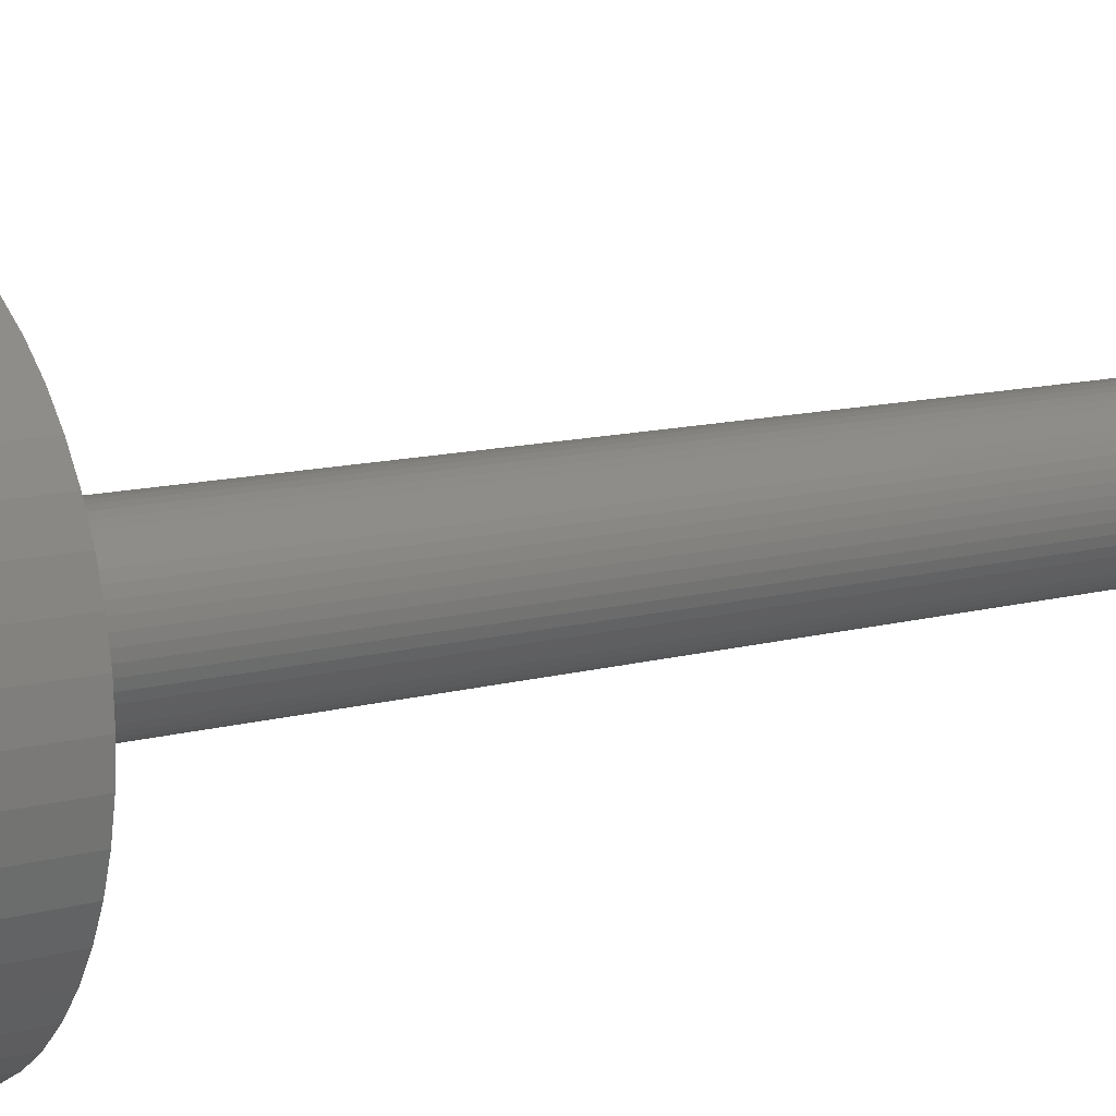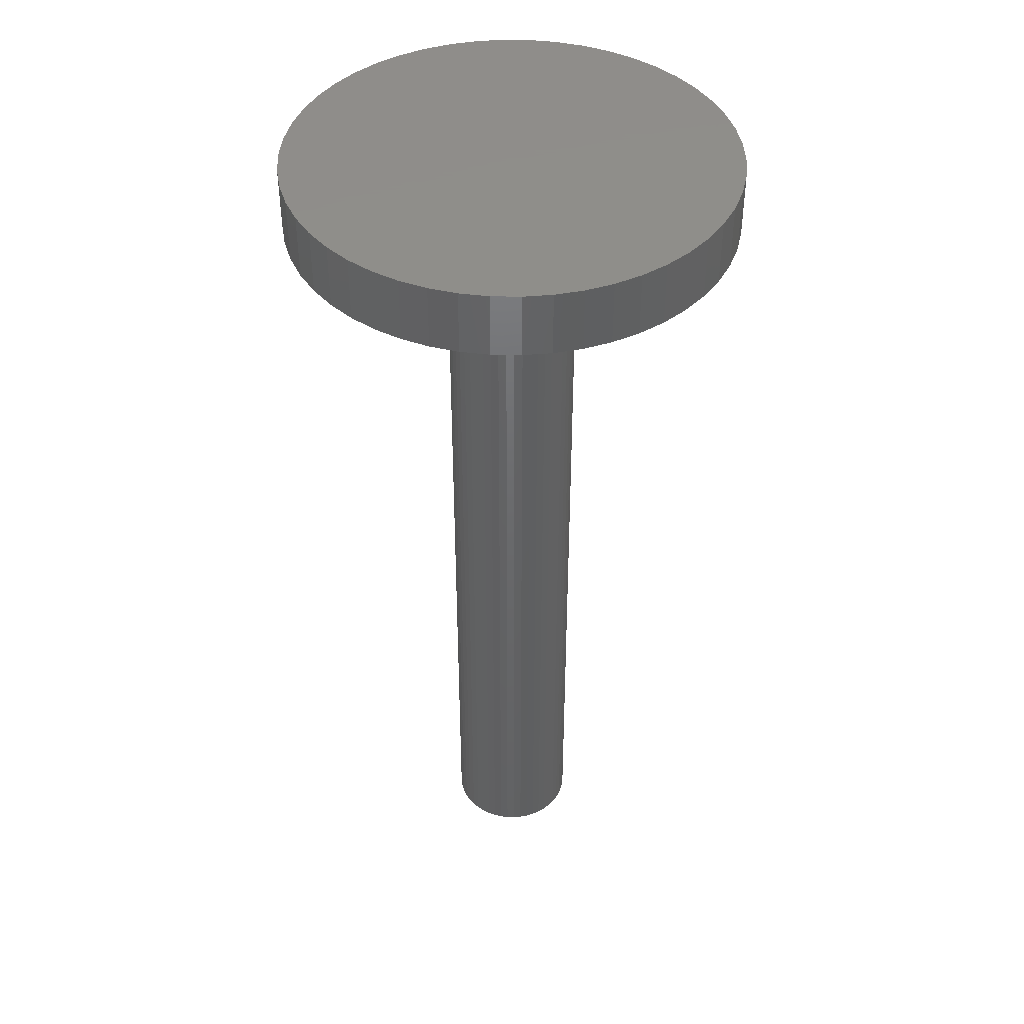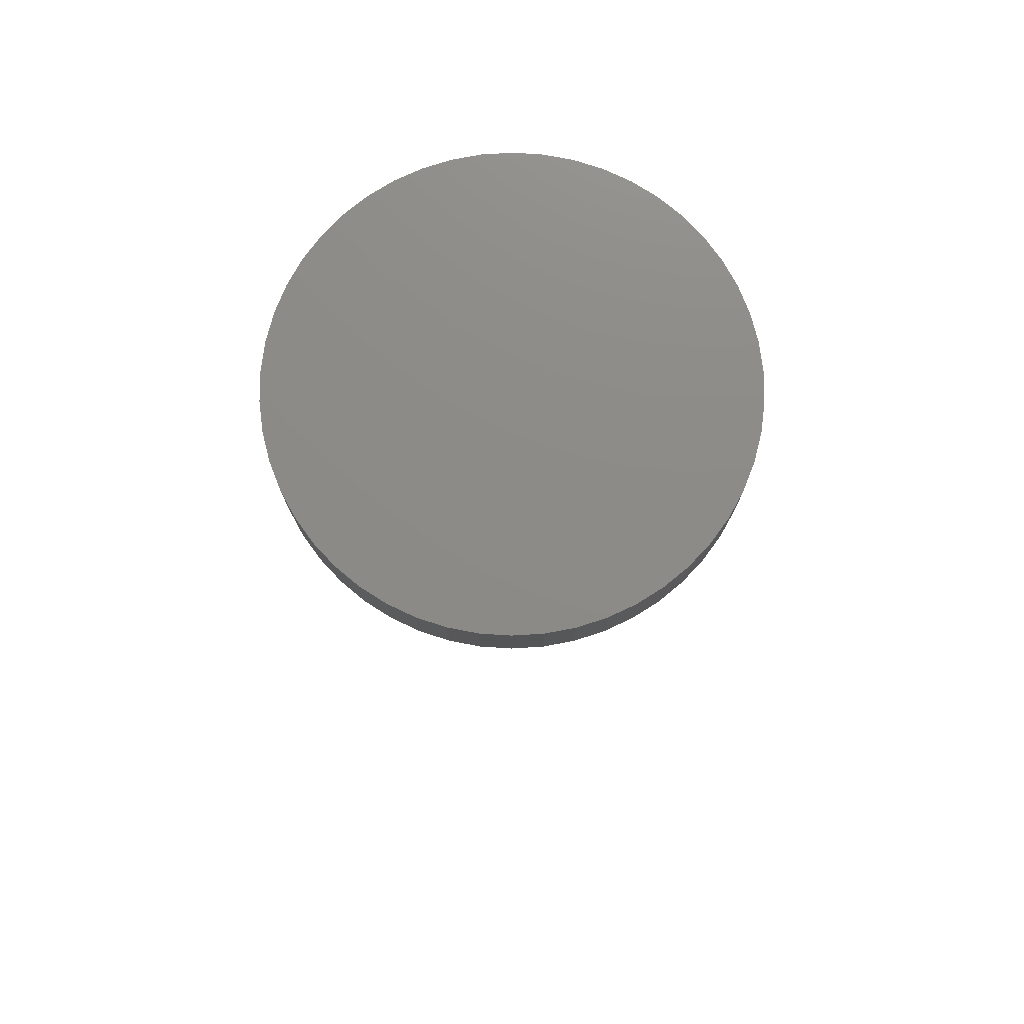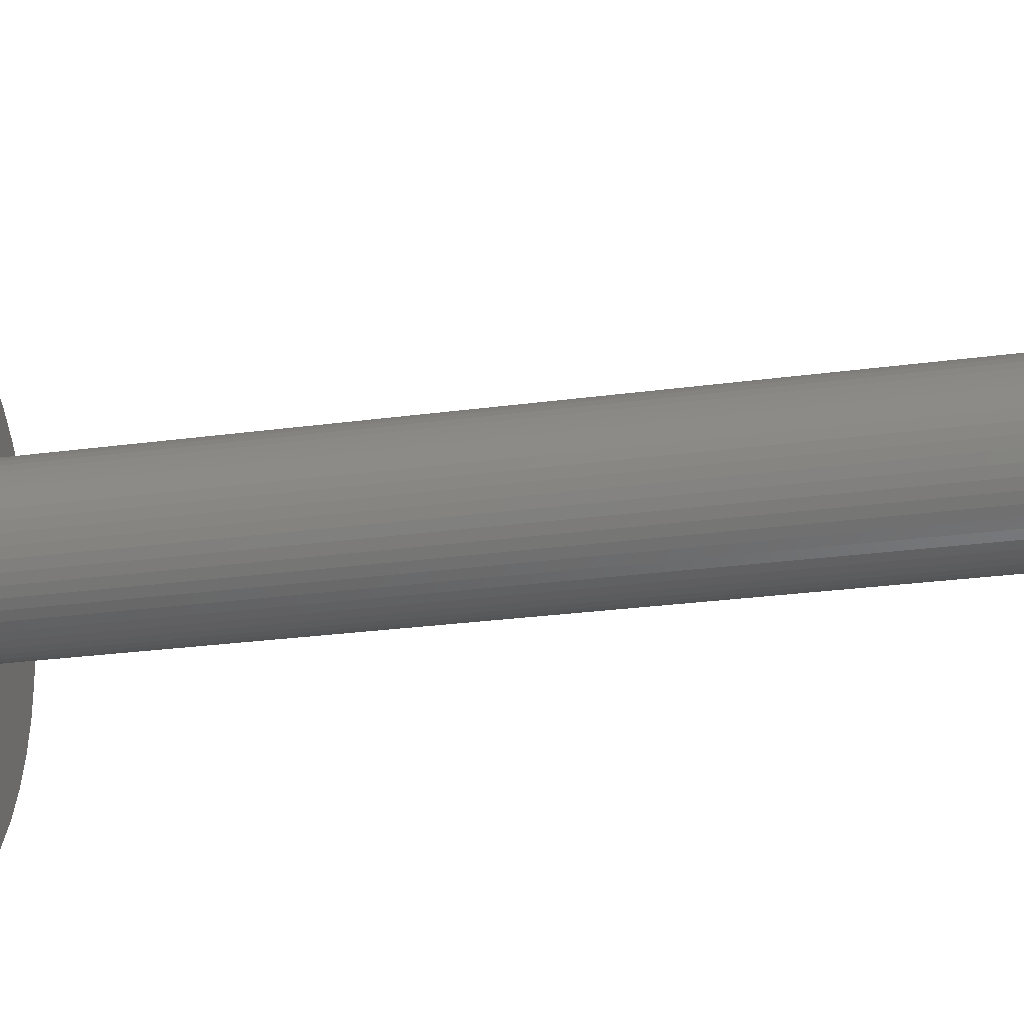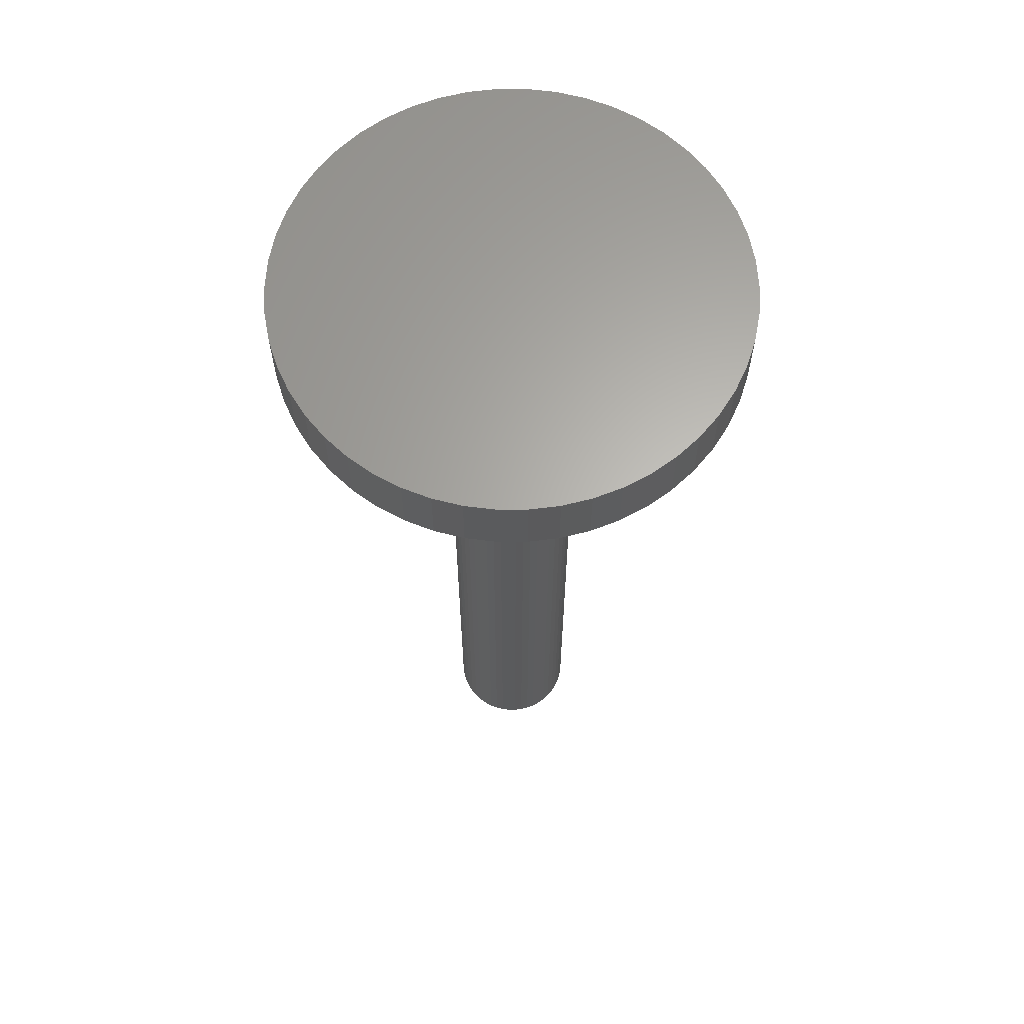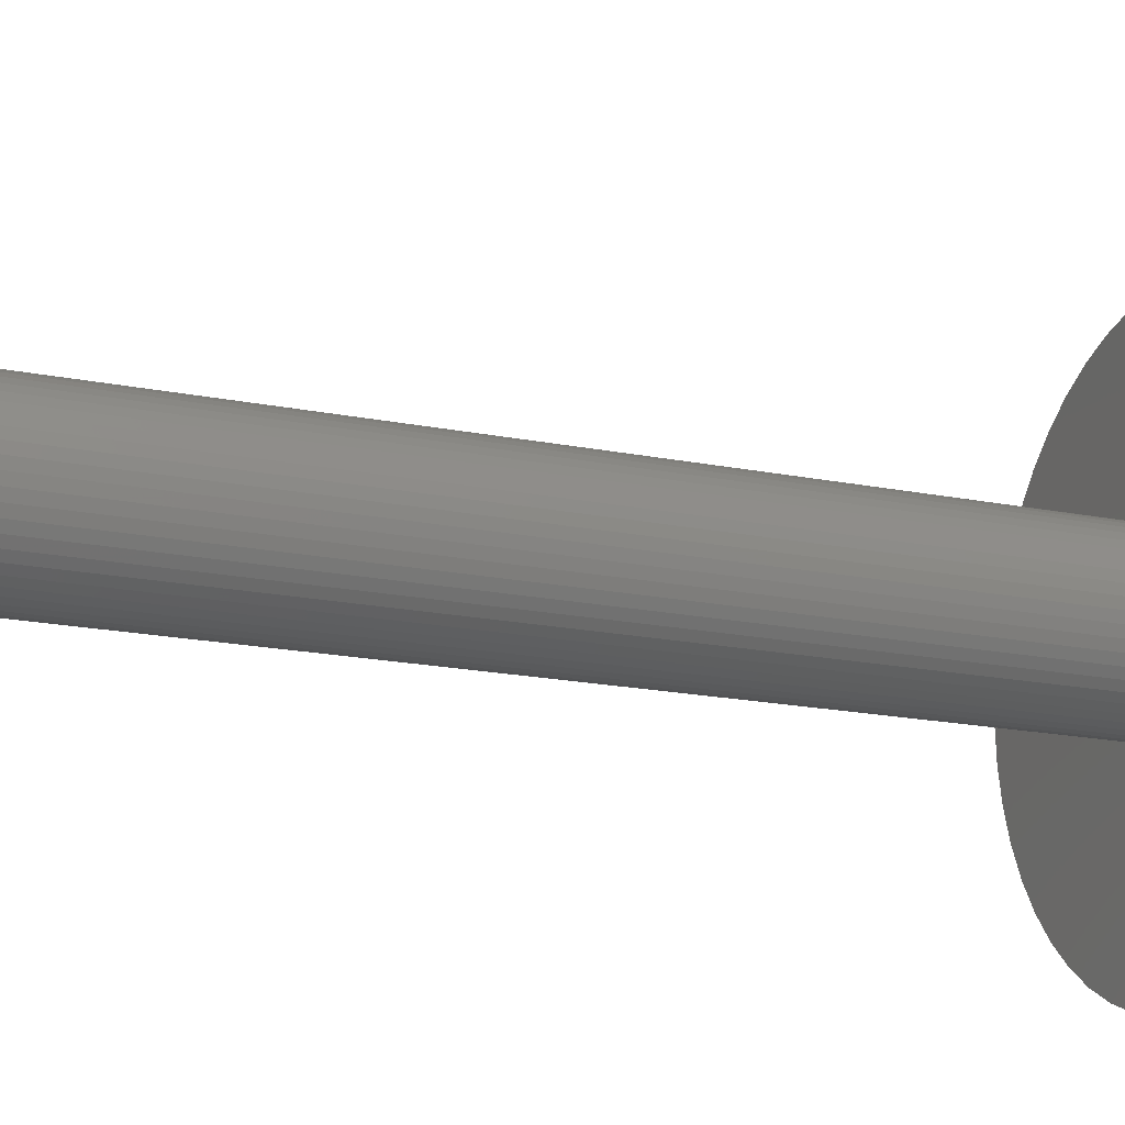
<metadata>
{"format":"stl","ext":"stl","renderer":"f3d","projection":"perspective","resolution":1024,"background":"white","views":[{"elev":11.2,"azim":55.4,"up":"+Y"},{"elev":42.8,"azim":102.2,"up":"+Z"},{"elev":76.1,"azim":126.1,"up":"+Z"},{"elev":-21.6,"azim":104.5,"up":"+Y"},{"elev":64.0,"azim":-43.2,"up":"+Z"},{"elev":-16.5,"azim":-113.3,"up":"+Y"}]}
</metadata>
<code>
# stl→obj: 200 verts, 396 faces
v 2.6 0 0.75
v 2.579 0.3259 0
v 2.579 0.3259 0.75
v 2.6 0 0
v -2.6 0 0
v -2.579 0.3259 0.75
v -2.579 0.3259 0
v -2.6 0 0.75
v 0.1633 2.595 0
v -0.1633 2.595 0.75
v 0.1633 2.595 0.75
v -0.1633 2.595 0
v -0.1633 -2.595 0
v 0.1633 -2.595 0.75
v -0.1633 -2.595 0.75
v 0.1633 -2.595 0
v 1.895 -1.78 0.75
v 2.103 -1.528 0
v 2.103 -1.528 0.75
v 1.895 -1.78 0
v 1.895 1.78 0
v 1.657 2.003 0.75
v 1.895 1.78 0.75
v 1.657 2.003 0
v -1.657 2.003 0
v -1.895 1.78 0.75
v -1.657 2.003 0.75
v -1.895 1.78 0
v -0.8034 2.473 0
v -1.107 2.353 0.75
v -0.8034 2.473 0.75
v -1.107 2.353 0
v 2.417 0.9571 0.75
v 2.278 1.253 0
v 2.278 1.253 0.75
v 2.417 0.9571 0
v 2.103 1.528 0
v 2.103 1.528 0.75
v 1.107 2.353 0
v 0.8034 2.473 0.75
v 1.107 2.353 0.75
v 0.8034 2.473 0
v 0.4872 2.554 0.75
v 0.4872 2.554 0
v 1.393 2.195 0.75
v 1.393 2.195 0
v -2.417 0.9571 0
v -2.278 1.253 0.75
v -2.278 1.253 0
v -2.417 0.9571 0.75
v -2.103 1.528 0
v -2.103 1.528 0.75
v 2.579 -0.3259 0.75
v 2.518 0.6466 0.75
v 2.518 -0.6466 0.75
v 2.417 -0.9571 0.75
v 2.278 -1.253 0.75
v 1.657 -2.003 0.75
v 1.393 -2.195 0.75
v 1.107 -2.353 0.75
v 0.8034 -2.473 0.75
v 0.4872 -2.554 0.75
v -0.4872 2.554 0.75
v -0.4872 -2.554 0.75
v -0.8034 -2.473 0.75
v -1.107 -2.353 0.75
v -1.393 2.195 0.75
v -1.393 -2.195 0.75
v -1.657 -2.003 0.75
v -1.895 -1.78 0.75
v -2.103 -1.528 0.75
v -2.278 -1.253 0.75
v -2.417 -0.9571 0.75
v -2.518 0.6466 0.75
v -2.518 -0.6466 0.75
v -2.579 -0.3259 0.75
v -1.393 2.195 0
v -0.4872 2.554 0
v 0.75 0 0
v 2.579 -0.3259 0
v 0.7441 -0.094 0
v 2.518 -0.6466 0
v 0.7264 -0.1865 0
v 2.417 -0.9571 0
v 0.7441 0.094 0
v 0.6973 -0.2761 0
v 2.278 -1.253 0
v 2.518 0.6466 0
v 0.6572 -0.3613 0
v 0.7264 0.1865 0
v 0.6068 -0.4408 0
v 0.5467 -0.5134 0
v 1.657 -2.003 0
v 0.6973 0.2761 0
v 0.4781 -0.5779 0
v 1.393 -2.195 0
v 0.4019 -0.6332 0
v 1.107 -2.353 0
v 0.6572 0.3613 0
v 0.3193 -0.6786 0
v 0.8034 -2.473 0
v 0.6068 0.4408 0
v 0.2318 -0.7133 0
v 0.4872 -2.554 0
v 0.1405 -0.7367 0
v 0.04709 -0.7485 0
v -0.04709 -0.7485 0
v -0.1405 -0.7367 0
v -0.4872 -2.554 0
v -0.2318 -0.7133 0
v -0.8034 -2.473 0
v -0.3193 -0.6786 0
v -1.107 -2.353 0
v -0.4019 -0.6332 0
v -1.393 -2.195 0
v -0.4781 -0.5779 0
v -1.657 -2.003 0
v -0.5467 -0.5134 0
v -1.895 -1.78 0
v -2.103 -1.528 0
v -0.6068 -0.4408 0
v 0.5467 0.5134 0
v 0.4781 0.5779 0
v 0.4019 0.6332 0
v 0.3193 0.6786 0
v 0.2318 0.7133 0
v 0.1405 0.7367 0
v 0.04709 0.7485 0
v -0.04709 0.7485 0
v -0.1405 0.7367 0
v -0.2318 0.7133 0
v -0.3193 0.6786 0
v -0.4019 0.6332 0
v -0.4781 0.5779 0
v -0.5467 0.5134 0
v -0.6068 0.4408 0
v -0.6572 0.3613 0
v -0.6973 0.2761 0
v -0.7264 0.1865 0
v -2.518 0.6466 0
v -0.7441 0.094 0
v -0.75 0 0
v -0.6572 -0.3613 0
v -2.278 -1.253 0
v -0.6973 -0.2761 0
v -2.417 -0.9571 0
v -0.7264 -0.1865 0
v -2.518 -0.6466 0
v -0.7441 -0.094 0
v -2.579 -0.3259 0
v 0.7441 0.094 -10
v 0.75 0 -10
v -0.75 0 -10
v -0.7441 0.094 -10
v 0.04709 0.7485 -10
v -0.04709 0.7485 -10
v -0.04709 -0.7485 -10
v 0.04709 -0.7485 -10
v 0.5467 0.5134 -10
v 0.4781 0.5779 -10
v -0.4781 0.5779 -10
v -0.5467 0.5134 -10
v -0.2318 0.7133 -10
v -0.3193 0.6786 -10
v 0.6572 0.3613 -10
v 0.6973 0.2761 -10
v 0.7264 0.1865 -10
v 0.3193 0.6786 -10
v 0.2318 0.7133 -10
v 0.1405 0.7367 -10
v 0.4019 0.6332 -10
v -0.6973 0.2761 -10
v -0.6572 0.3613 -10
v -0.7264 0.1865 -10
v -0.4019 0.6332 -10
v -0.1405 0.7367 -10
v -0.5467 -0.5134 -10
v -0.6068 -0.4408 -10
v 0.1405 -0.7367 -10
v 0.2318 -0.7133 -10
v 0.3193 -0.6786 -10
v 0.6068 0.4408 -10
v -0.6068 0.4408 -10
v 0.7441 -0.094 -10
v 0.4781 -0.5779 -10
v 0.5467 -0.5134 -10
v 0.7264 -0.1865 -10
v 0.6973 -0.2761 -10
v 0.6572 -0.3613 -10
v 0.6068 -0.4408 -10
v 0.4019 -0.6332 -10
v -0.1405 -0.7367 -10
v -0.2318 -0.7133 -10
v -0.3193 -0.6786 -10
v -0.4019 -0.6332 -10
v -0.4781 -0.5779 -10
v -0.6572 -0.3613 -10
v -0.6973 -0.2761 -10
v -0.7264 -0.1865 -10
v -0.7441 -0.094 -10
f 1 2 3
f 2 1 4
f 5 6 7
f 6 5 8
f 9 10 11
f 10 9 12
f 13 14 15
f 14 13 16
f 17 18 19
f 18 17 20
f 21 22 23
f 22 21 24
f 25 26 27
f 26 25 28
f 29 30 31
f 30 29 32
f 33 34 35
f 34 33 36
f 35 37 38
f 37 35 34
f 39 40 41
f 40 39 42
f 42 43 40
f 43 42 44
f 24 45 22
f 45 24 46
f 47 48 49
f 48 47 50
f 51 26 28
f 26 51 52
f 3 53 1
f 54 53 3
f 54 55 53
f 33 55 54
f 33 56 55
f 35 56 33
f 35 57 56
f 38 57 35
f 38 19 57
f 23 19 38
f 23 17 19
f 22 17 23
f 22 58 17
f 45 58 22
f 45 59 58
f 41 59 45
f 41 60 59
f 40 60 41
f 40 61 60
f 43 61 40
f 43 62 61
f 11 62 43
f 11 14 62
f 10 14 11
f 10 15 14
f 63 15 10
f 63 64 15
f 31 64 63
f 31 65 64
f 30 65 31
f 30 66 65
f 67 66 30
f 67 68 66
f 27 68 67
f 27 69 68
f 26 69 27
f 26 70 69
f 52 70 26
f 52 71 70
f 48 71 52
f 48 72 71
f 50 72 48
f 50 73 72
f 74 73 50
f 74 75 73
f 6 75 74
f 6 76 75
f 76 6 8
f 32 67 30
f 67 32 77
f 78 31 63
f 31 78 29
f 79 4 80
f 81 80 82
f 4 79 2
f 83 82 84
f 85 2 79
f 86 84 87
f 2 85 88
f 89 87 18
f 90 88 85
f 91 18 20
f 88 90 36
f 92 20 93
f 94 36 90
f 95 93 96
f 36 94 34
f 97 96 98
f 99 34 94
f 100 98 101
f 34 99 37
f 102 37 99
f 80 81 79
f 82 83 81
f 84 86 83
f 87 89 86
f 18 91 89
f 20 92 91
f 103 101 104
f 93 95 92
f 96 97 95
f 98 100 97
f 101 103 100
f 105 104 16
f 104 105 103
f 16 106 105
f 16 107 106
f 13 107 16
f 107 13 108
f 109 108 13
f 108 109 110
f 111 110 109
f 110 111 112
f 113 112 111
f 112 113 114
f 115 114 113
f 114 115 116
f 117 116 115
f 116 117 118
f 119 118 117
f 120 121 119
f 118 119 121
f 37 102 21
f 122 21 102
f 21 122 24
f 123 24 122
f 24 123 46
f 124 46 123
f 46 124 39
f 125 39 124
f 39 125 42
f 126 42 125
f 42 126 44
f 127 44 126
f 44 127 9
f 128 9 127
f 129 9 128
f 12 129 130
f 129 12 9
f 78 130 131
f 29 131 132
f 32 132 133
f 77 133 134
f 130 78 12
f 25 134 135
f 28 135 136
f 51 136 137
f 49 137 138
f 47 138 139
f 140 139 141
f 131 29 78
f 7 141 142
f 121 120 143
f 144 143 120
f 132 32 29
f 143 144 145
f 133 77 32
f 146 145 144
f 134 25 77
f 145 146 147
f 135 28 25
f 148 147 146
f 136 51 28
f 147 148 149
f 137 49 51
f 150 149 148
f 138 47 49
f 149 150 142
f 139 140 47
f 5 142 150
f 141 7 140
f 142 5 7
f 16 62 14
f 62 16 104
f 54 36 33
f 36 54 88
f 3 88 54
f 88 3 2
f 38 21 23
f 21 38 37
f 44 11 43
f 11 44 9
f 46 41 45
f 41 46 39
f 49 52 51
f 52 49 48
f 140 50 47
f 50 140 74
f 7 74 140
f 74 7 6
f 77 27 67
f 27 77 25
f 12 63 10
f 63 12 78
f 53 4 1
f 4 53 80
f 119 69 70
f 69 119 117
f 144 73 146
f 73 144 72
f 119 71 120
f 71 119 70
f 98 59 60
f 59 98 96
f 56 82 55
f 82 56 84
f 111 64 65
f 64 111 109
f 148 76 150
f 76 148 75
f 150 8 5
f 8 150 76
f 146 75 148
f 75 146 73
f 93 17 58
f 17 93 20
f 101 60 61
f 60 101 98
f 104 61 62
f 61 104 101
f 19 87 57
f 87 19 18
f 55 80 53
f 80 55 82
f 109 15 64
f 15 109 13
f 113 65 66
f 65 113 111
f 120 72 144
f 72 120 71
f 96 58 59
f 58 96 93
f 57 84 56
f 84 57 87
f 115 66 68
f 66 115 113
f 117 68 69
f 68 117 115
f 79 151 85
f 151 79 152
f 153 141 154
f 141 153 142
f 155 129 128
f 129 155 156
f 157 106 107
f 106 157 158
f 159 123 122
f 123 159 160
f 161 135 134
f 135 161 162
f 163 132 131
f 132 163 164
f 94 165 99
f 165 94 166
f 85 167 90
f 167 85 151
f 168 126 125
f 126 168 169
f 169 127 126
f 127 169 170
f 160 124 123
f 124 160 171
f 172 137 173
f 137 172 138
f 174 138 172
f 138 174 139
f 164 133 132
f 133 164 175
f 176 131 130
f 131 176 163
f 177 121 178
f 121 177 118
f 158 105 106
f 105 158 179
f 180 100 103
f 100 180 181
f 90 166 94
f 166 90 167
f 102 159 122
f 159 102 182
f 99 182 102
f 182 99 165
f 170 128 127
f 128 170 155
f 171 125 124
f 125 171 168
f 173 136 183
f 136 173 137
f 183 135 162
f 135 183 136
f 154 139 174
f 139 154 141
f 175 134 133
f 134 175 161
f 156 130 129
f 130 156 176
f 81 152 79
f 152 81 184
f 185 92 95
f 92 185 186
f 83 184 81
f 184 83 187
f 184 151 152
f 187 151 184
f 187 167 151
f 188 167 187
f 188 166 167
f 189 166 188
f 189 165 166
f 190 165 189
f 190 182 165
f 186 182 190
f 186 159 182
f 185 159 186
f 185 160 159
f 191 160 185
f 191 171 160
f 181 171 191
f 181 168 171
f 180 168 181
f 180 169 168
f 179 169 180
f 179 170 169
f 158 170 179
f 158 155 170
f 157 155 158
f 157 156 155
f 192 156 157
f 192 176 156
f 193 176 192
f 193 163 176
f 194 163 193
f 194 164 163
f 195 164 194
f 195 175 164
f 196 175 195
f 196 161 175
f 177 161 196
f 177 162 161
f 178 162 177
f 178 183 162
f 197 183 178
f 197 173 183
f 198 173 197
f 198 172 173
f 199 172 198
f 199 174 172
f 200 174 199
f 200 154 174
f 154 200 153
f 181 97 100
f 97 181 191
f 191 95 97
f 95 191 185
f 89 188 86
f 188 89 189
f 92 190 91
f 190 92 186
f 193 108 110
f 108 193 192
f 177 116 118
f 116 177 196
f 178 143 197
f 143 178 121
f 198 147 199
f 147 198 145
f 179 103 105
f 103 179 180
f 86 187 83
f 187 86 188
f 91 189 89
f 189 91 190
f 192 107 108
f 107 192 157
f 197 145 198
f 145 197 143
f 199 149 200
f 149 199 147
f 200 142 153
f 142 200 149
f 196 114 116
f 114 196 195
f 195 112 114
f 112 195 194
f 194 110 112
f 110 194 193

</code>
